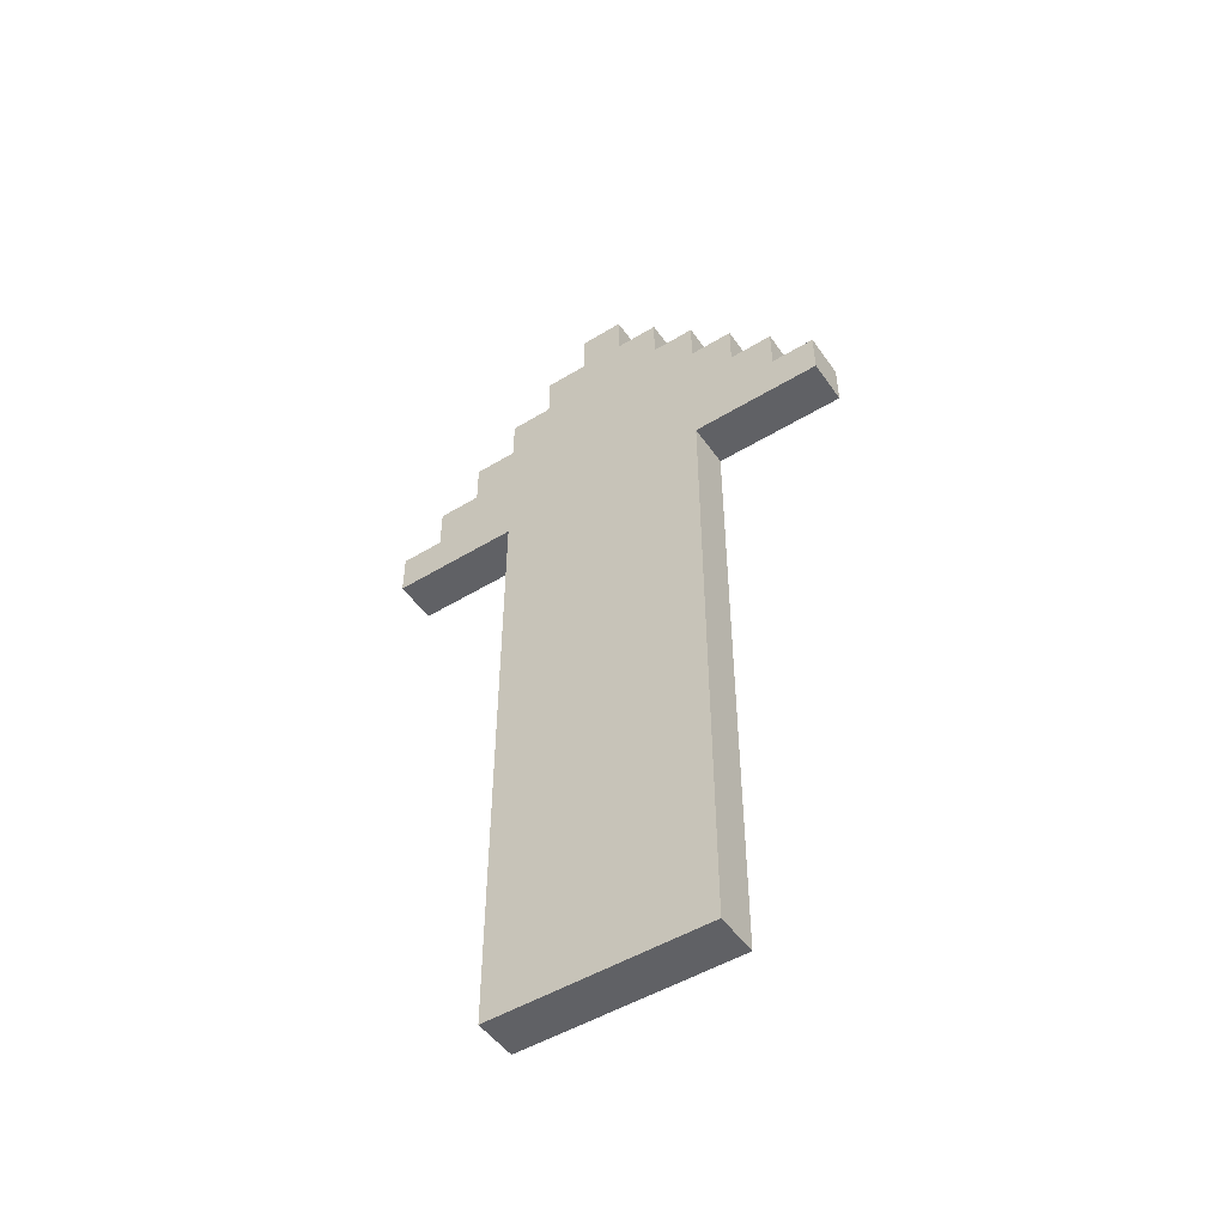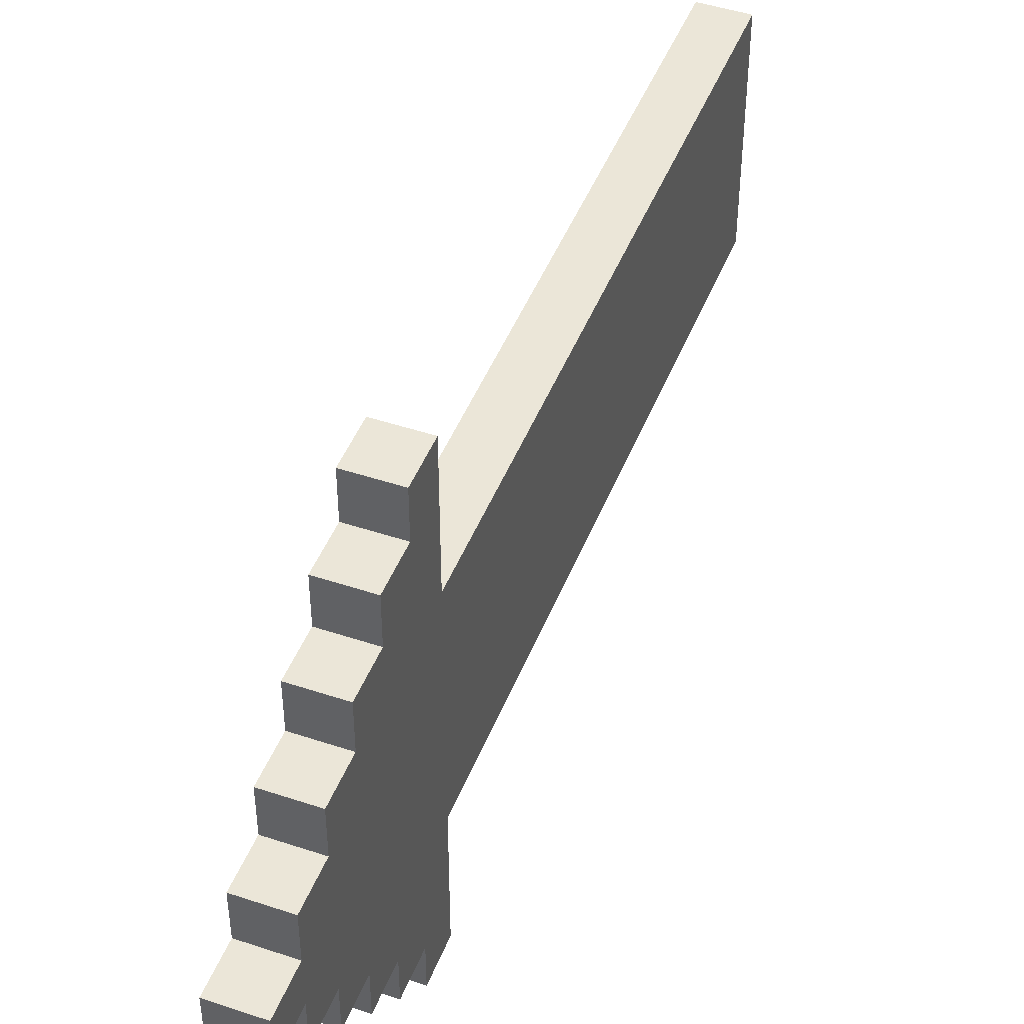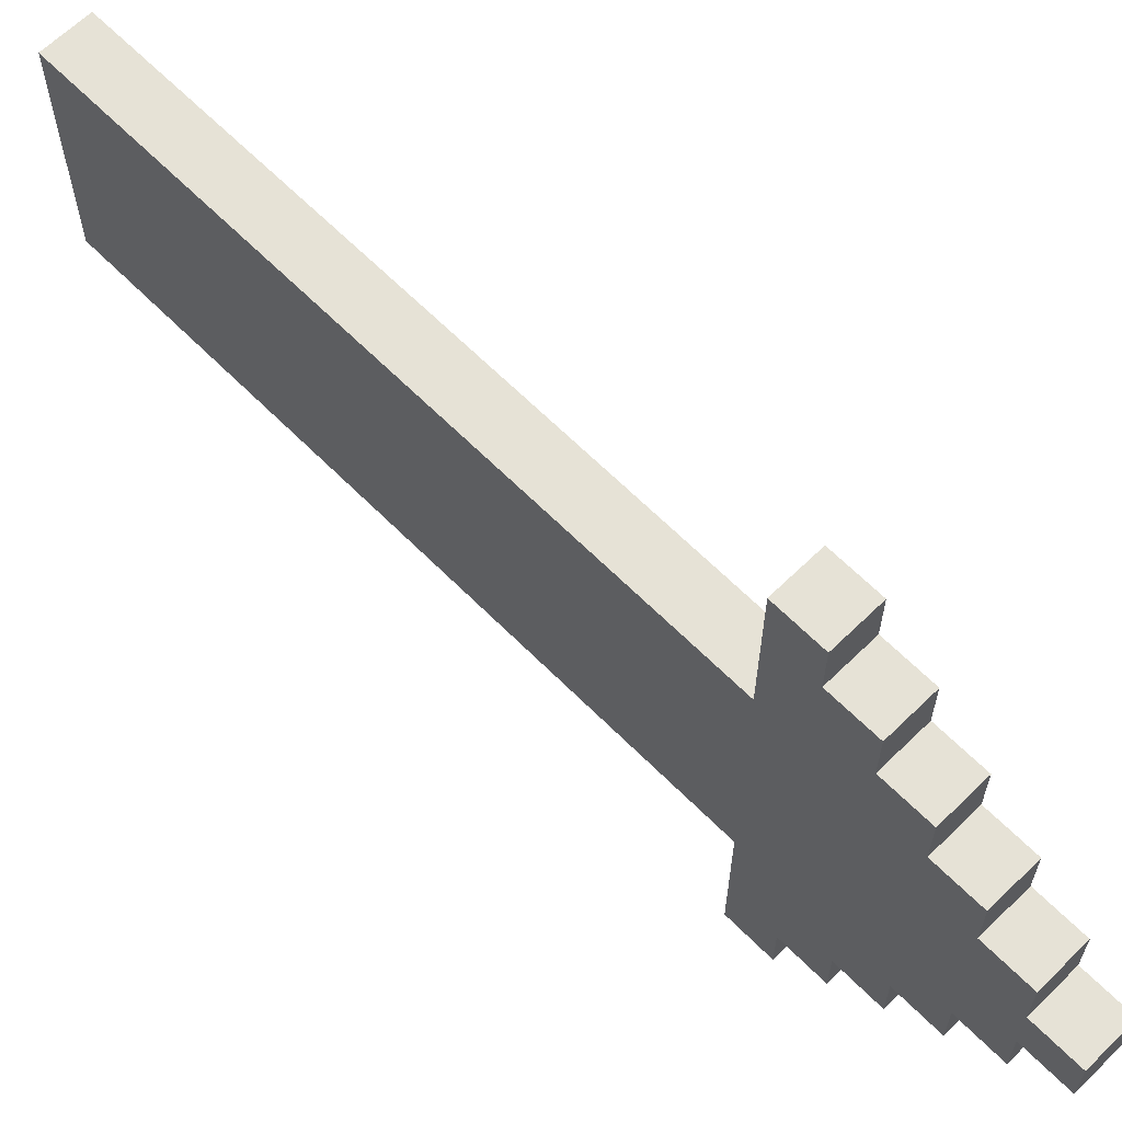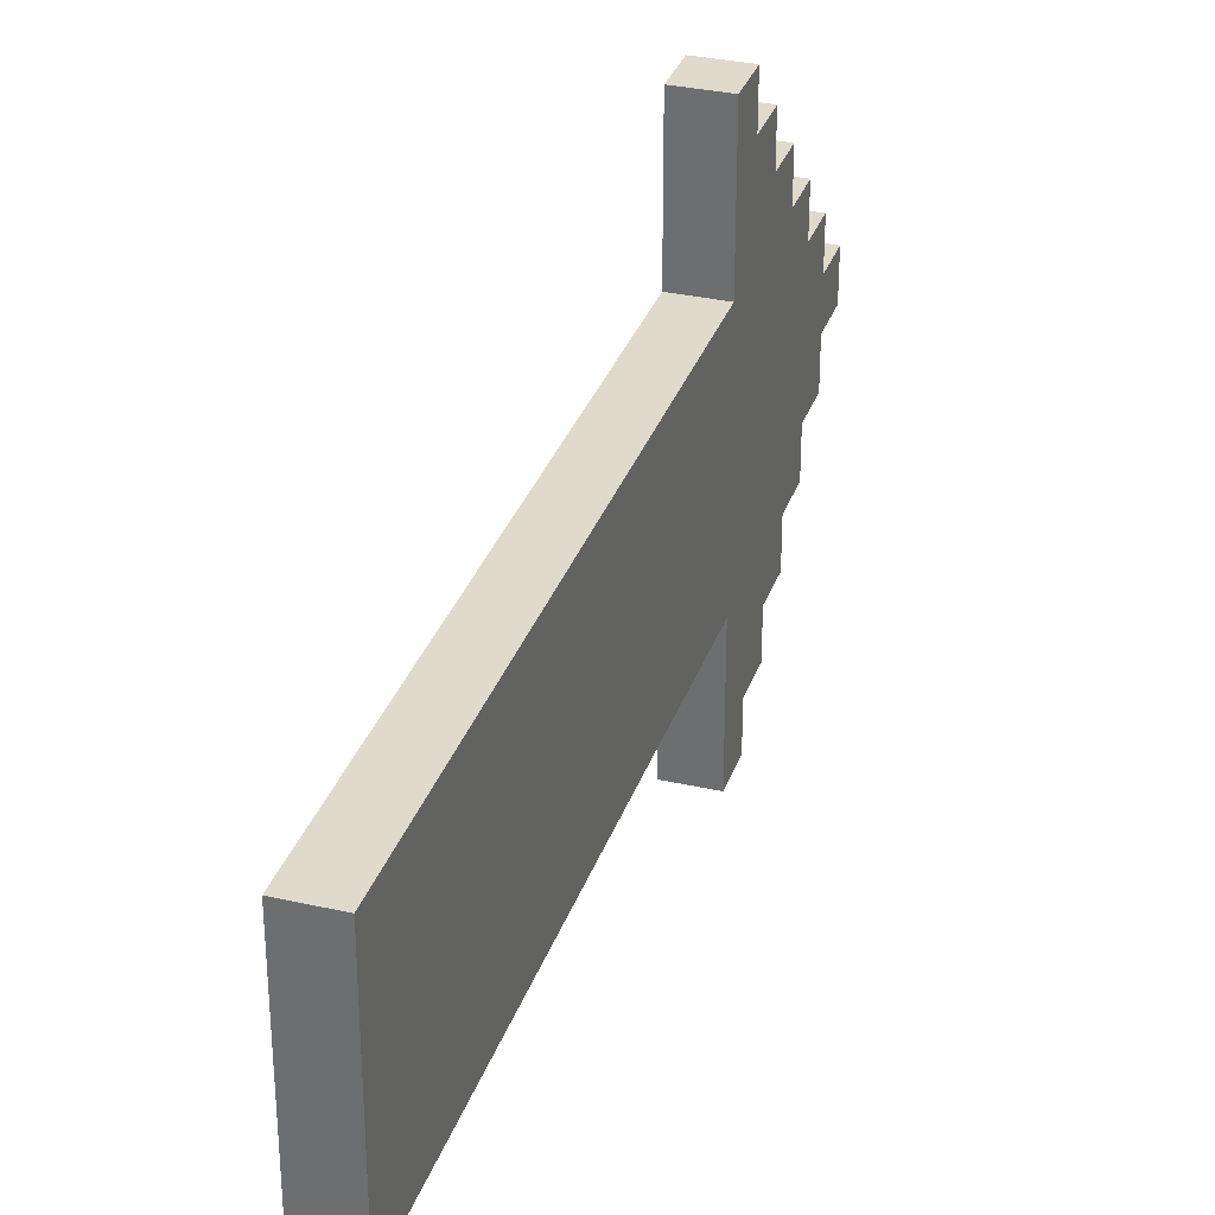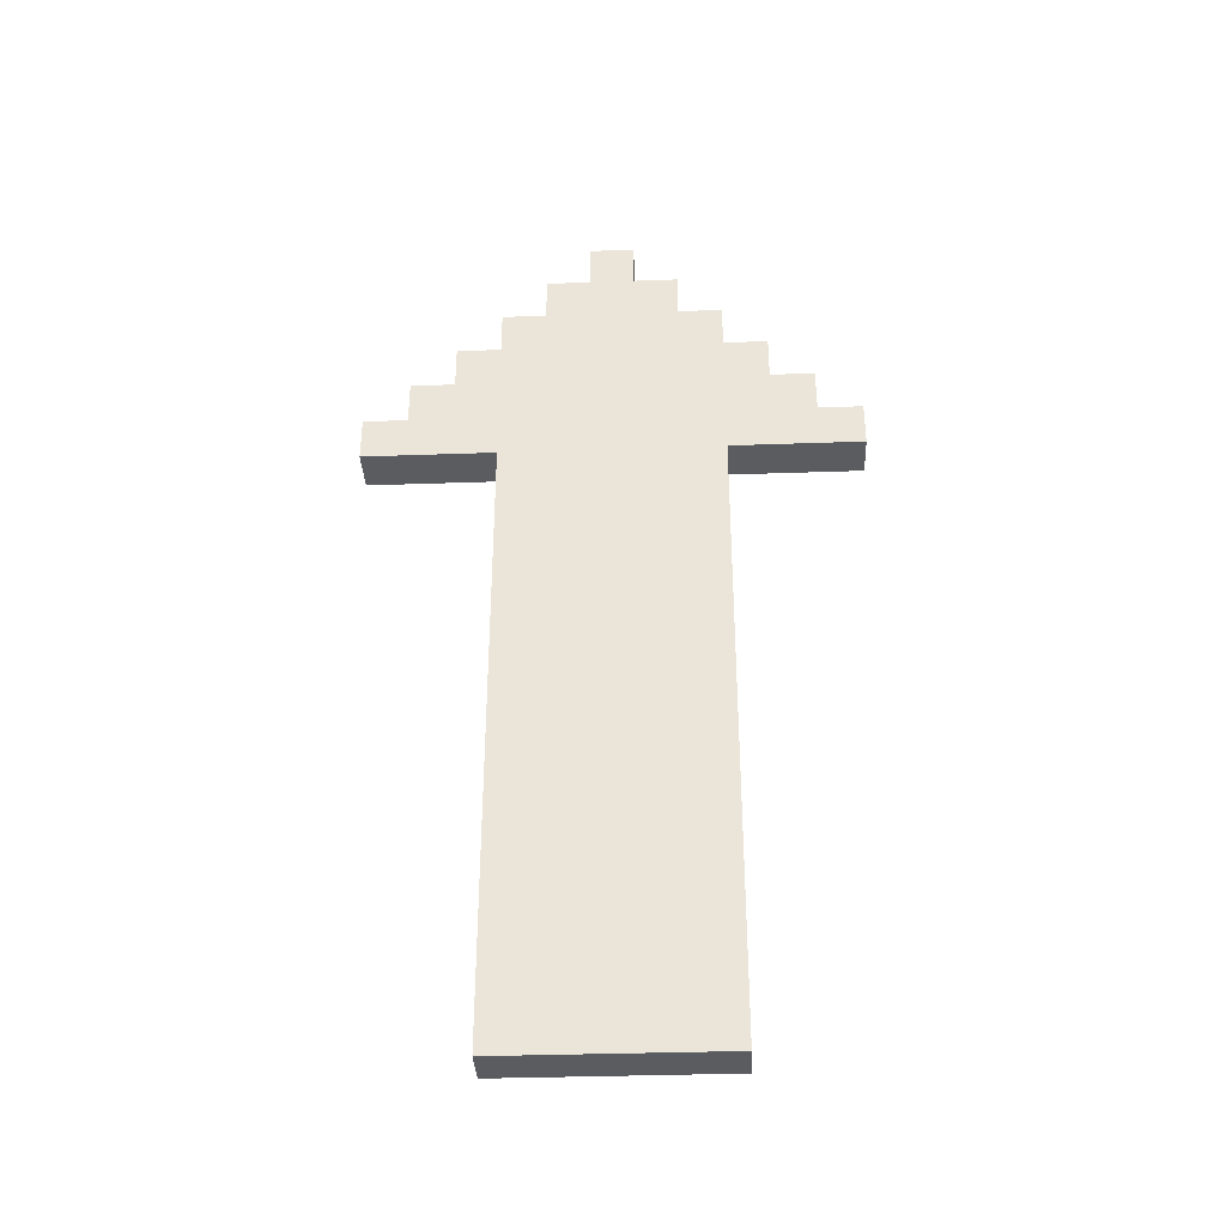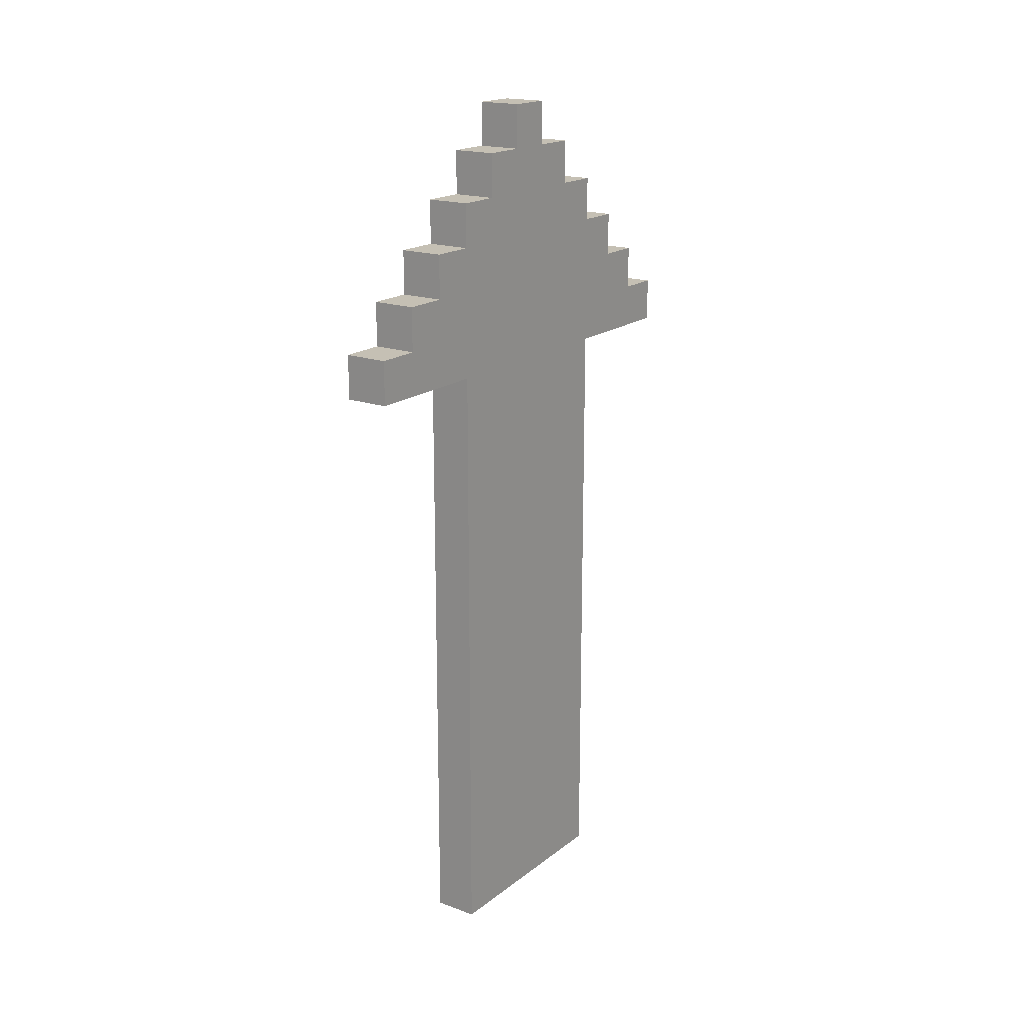
<metadata>
{"format":"obj","ext":"obj","renderer":"f3d","projection":"perspective","resolution":1024,"background":"white","views":[{"elev":-49.8,"azim":-56.2,"up":"+Z"},{"elev":46.2,"azim":20.9,"up":"+Y"},{"elev":63.8,"azim":-44.6,"up":"+Y"},{"elev":32.4,"azim":-162.4,"up":"+Y"},{"elev":-35.3,"azim":92.7,"up":"+Z"},{"elev":18.4,"azim":35.0,"up":"+Z"}]}
</metadata>
<code>
o
v -2 1.6 1.1
v -2 1.6 1
v -2 1.7 1.2
v -2 1.7 1.1
v -2 1.8 1.3
v -2 1.8 1.2
v -2 1.9 1.4
v -2 1.9 1.3
v -2 1.9 1
v -2 1.9 -0.4
v -2 2 1.5
v -2 2 1.4
v -2 2.1 1.6
v -2 2.1 1.5
v -2 2.2 1.6
v -2 2.2 1.5
v -2 2.3 1.5
v -2 2.3 1.4
v -2 2.4 1.4
v -2 2.4 1.3
v -2 2.4 1
v -2 2.4 -0.4
v -2 2.5 1.3
v -2 2.5 1.2
v -2 2.6 1.2
v -2 2.6 1.1
v -2 2.7 1.1
v -2 2.7 1
v -1.9 1.6 1.1
v -1.9 1.6 1
v -1.9 1.7 1.2
v -1.9 1.7 1.1
v -1.9 1.8 1.3
v -1.9 1.8 1.2
v -1.9 1.9 1.4
v -1.9 1.9 1.3
v -1.9 1.9 1
v -1.9 1.9 -0.4
v -1.9 2 1.5
v -1.9 2 1.4
v -1.9 2.1 1.6
v -1.9 2.1 1.5
v -1.9 2.2 1.6
v -1.9 2.2 1.5
v -1.9 2.3 1.5
v -1.9 2.3 1.4
v -1.9 2.4 1.4
v -1.9 2.4 1.3
v -1.9 2.4 1
v -1.9 2.4 -0.4
v -1.9 2.5 1.3
v -1.9 2.5 1.2
v -1.9 2.6 1.2
v -1.9 2.6 1.1
v -1.9 2.7 1.1
v -1.9 2.7 1
v -2 2.1 1.6
v -2 2.2 1.6
v -1.9 2.1 1.6
v -1.9 2.2 1.6
v -2 2 1.5
v -2 2.1 1.5
v -2 2.2 1.5
v -2 2.3 1.5
v -1.9 2 1.5
v -1.9 2.1 1.5
v -1.9 2.2 1.5
v -1.9 2.3 1.5
v -2 1.9 1.4
v -2 2 1.4
v -2 2.3 1.4
v -2 2.4 1.4
v -1.9 1.9 1.4
v -1.9 2 1.4
v -1.9 2.3 1.4
v -1.9 2.4 1.4
v -2 1.8 1.3
v -2 1.9 1.3
v -2 2.4 1.3
v -2 2.5 1.3
v -1.9 1.8 1.3
v -1.9 1.9 1.3
v -1.9 2.4 1.3
v -1.9 2.5 1.3
v -2 1.7 1.2
v -2 1.8 1.2
v -2 2.5 1.2
v -2 2.6 1.2
v -1.9 1.7 1.2
v -1.9 1.8 1.2
v -1.9 2.5 1.2
v -1.9 2.6 1.2
v -2 1.6 1.1
v -2 1.7 1.1
v -2 2.6 1.1
v -2 2.7 1.1
v -1.9 1.6 1.1
v -1.9 1.7 1.1
v -1.9 2.6 1.1
v -1.9 2.7 1.1
v -2 1.6 1
v -2 1.9 1
v -2 2.4 1
v -2 2.7 1
v -1.9 1.6 1
v -1.9 1.9 1
v -1.9 2.4 1
v -1.9 2.7 1
v -2 1.9 -0.4
v -2 2.4 -0.4
v -1.9 1.9 -0.4
v -1.9 2.4 -0.4
v -2 1.6 1.1
v -1.9 1.6 1.1
v -2 1.6 1
v -1.9 1.6 1
v -2 1.7 1.2
v -1.9 1.7 1.2
v -2 1.7 1.1
v -1.9 1.7 1.1
v -2 1.8 1.3
v -1.9 1.8 1.3
v -2 1.8 1.2
v -1.9 1.8 1.2
v -2 1.9 1.4
v -1.9 1.9 1.4
v -2 1.9 1.3
v -1.9 1.9 1.3
v -2 1.9 1
v -1.9 1.9 1
v -2 1.9 -0.4
v -1.9 1.9 -0.4
v -2 2 1.5
v -1.9 2 1.5
v -2 2 1.4
v -1.9 2 1.4
v -2 2.1 1.6
v -1.9 2.1 1.6
v -2 2.1 1.5
v -1.9 2.1 1.5
v -2 2.2 1.6
v -1.9 2.2 1.6
v -2 2.2 1.5
v -1.9 2.2 1.5
v -2 2.3 1.5
v -1.9 2.3 1.5
v -2 2.3 1.4
v -1.9 2.3 1.4
v -2 2.4 1.4
v -1.9 2.4 1.4
v -2 2.4 1.3
v -1.9 2.4 1.3
v -2 2.4 1
v -1.9 2.4 1
v -2 2.4 -0.4
v -1.9 2.4 -0.4
v -2 2.5 1.3
v -1.9 2.5 1.3
v -2 2.5 1.2
v -1.9 2.5 1.2
v -2 2.6 1.2
v -1.9 2.6 1.2
v -2 2.6 1.1
v -1.9 2.6 1.1
v -2 2.7 1.1
v -1.9 2.7 1.1
v -2 2.7 1
v -1.9 2.7 1
f 4 2 1
f 6 4 3
f 8 6 5
f 9 2 4
f 9 4 6
f 9 6 8
f 12 8 7
f 12 10 9
f 12 9 8
f 14 12 11
f 15 14 13
f 16 12 14
f 16 14 15
f 17 12 16
f 18 10 12
f 18 12 17
f 19 10 18
f 20 10 19
f 21 10 20
f 22 10 21
f 23 21 20
f 24 21 23
f 25 21 24
f 26 21 25
f 27 21 26
f 28 21 27
f 29 30 32
f 31 32 34
f 33 34 36
f 32 30 37
f 34 32 37
f 36 34 37
f 35 36 40
f 37 38 40
f 36 37 40
f 39 40 42
f 41 42 43
f 42 40 44
f 43 42 44
f 44 40 45
f 40 38 46
f 45 40 46
f 46 38 47
f 47 38 48
f 48 38 49
f 49 38 50
f 48 49 51
f 51 49 52
f 52 49 53
f 53 49 54
f 54 49 55
f 55 49 56
f 59 58 57
f 60 58 59
f 65 62 61
f 66 62 65
f 67 64 63
f 68 64 67
f 73 70 69
f 74 70 73
f 75 72 71
f 76 72 75
f 81 78 77
f 82 78 81
f 83 80 79
f 84 80 83
f 89 86 85
f 90 86 89
f 91 88 87
f 92 88 91
f 97 94 93
f 98 94 97
f 99 96 95
f 100 96 99
f 101 102 105
f 105 102 106
f 103 104 107
f 107 104 108
f 109 110 111
f 111 110 112
f 115 114 113
f 116 114 115
f 119 118 117
f 120 118 119
f 123 122 121
f 124 122 123
f 127 126 125
f 128 126 127
f 131 130 129
f 132 130 131
f 135 134 133
f 136 134 135
f 139 138 137
f 140 138 139
f 141 142 143
f 143 142 144
f 145 146 147
f 147 146 148
f 149 150 151
f 151 150 152
f 153 154 155
f 155 154 156
f 157 158 159
f 159 158 160
f 161 162 163
f 163 162 164
f 165 166 167
f 167 166 168

</code>
